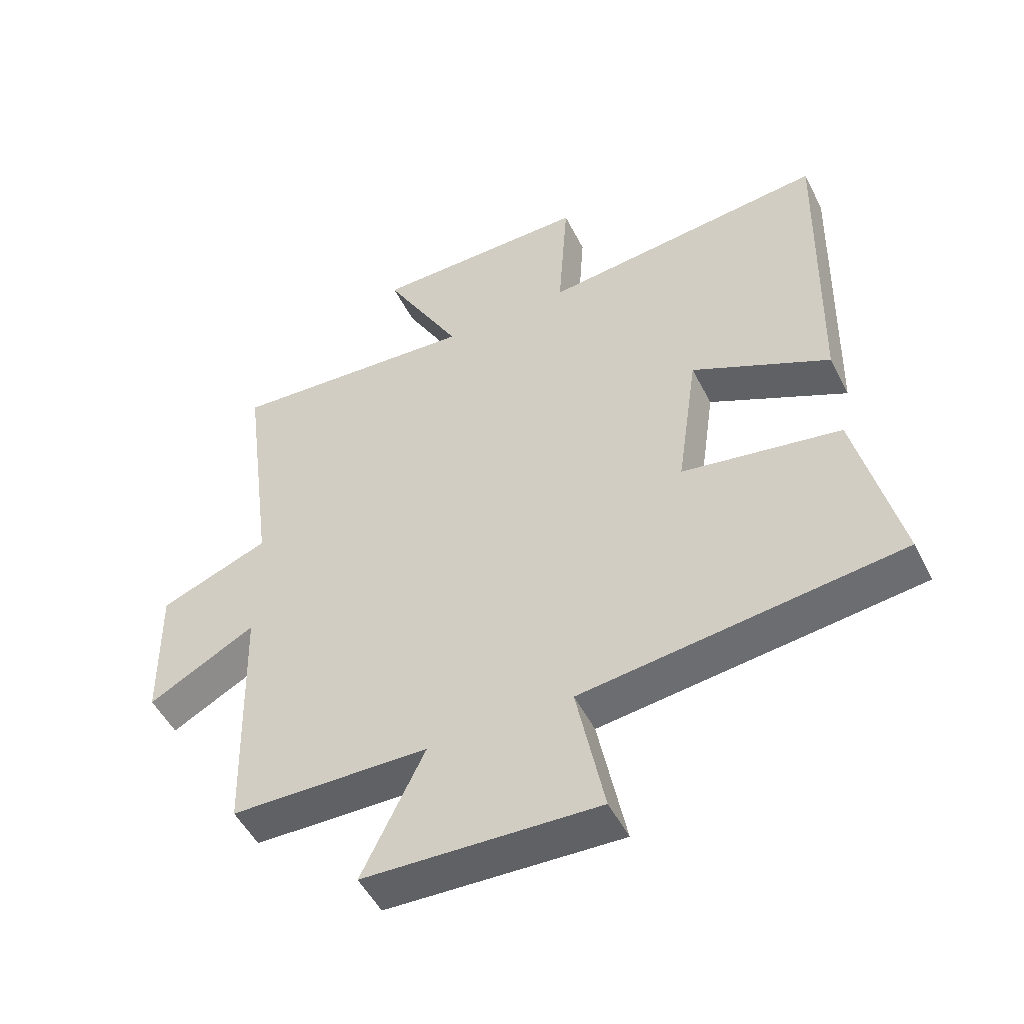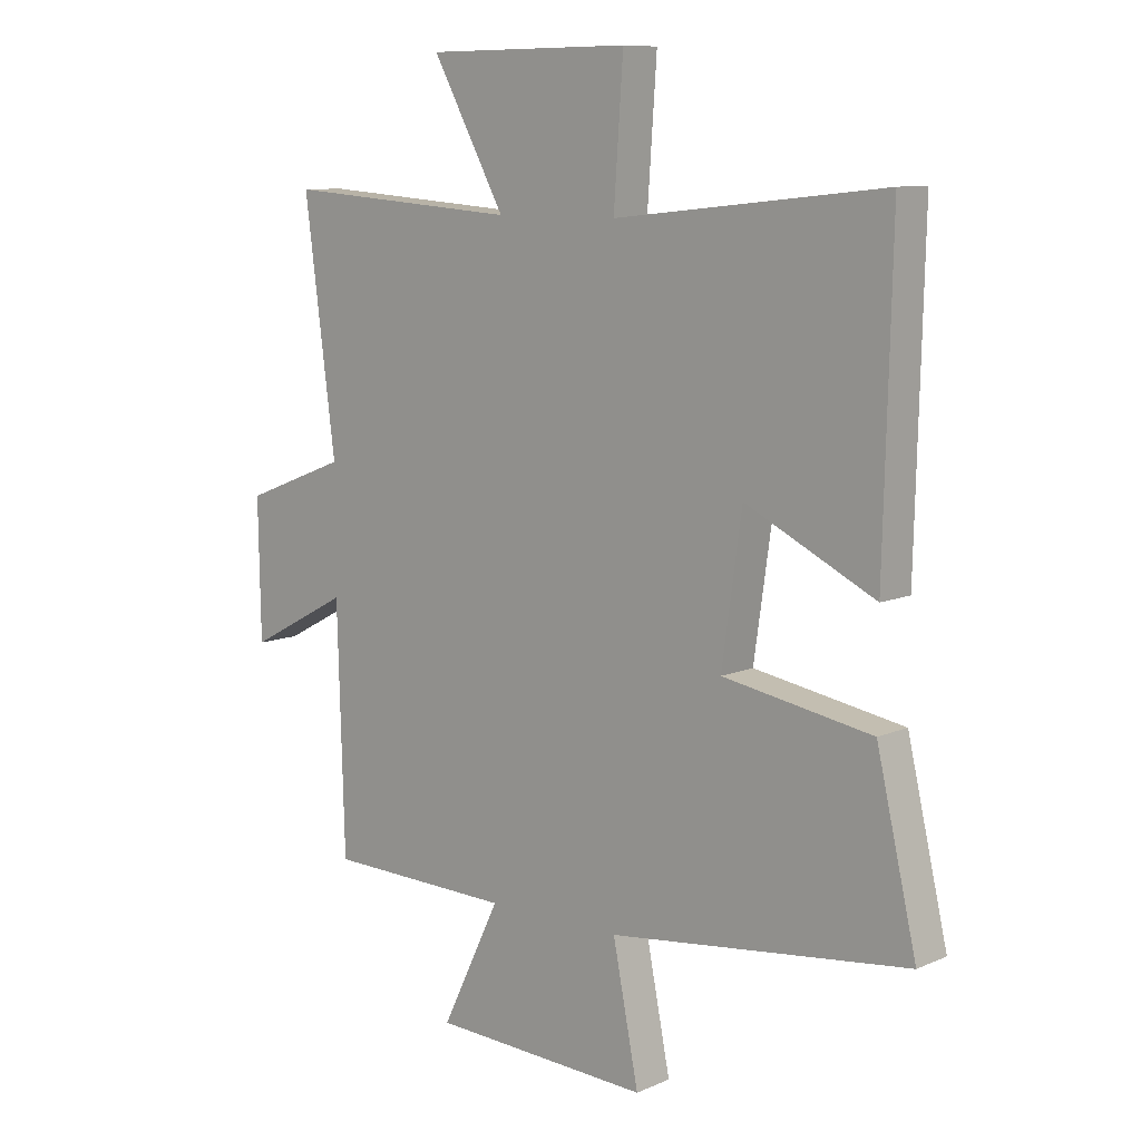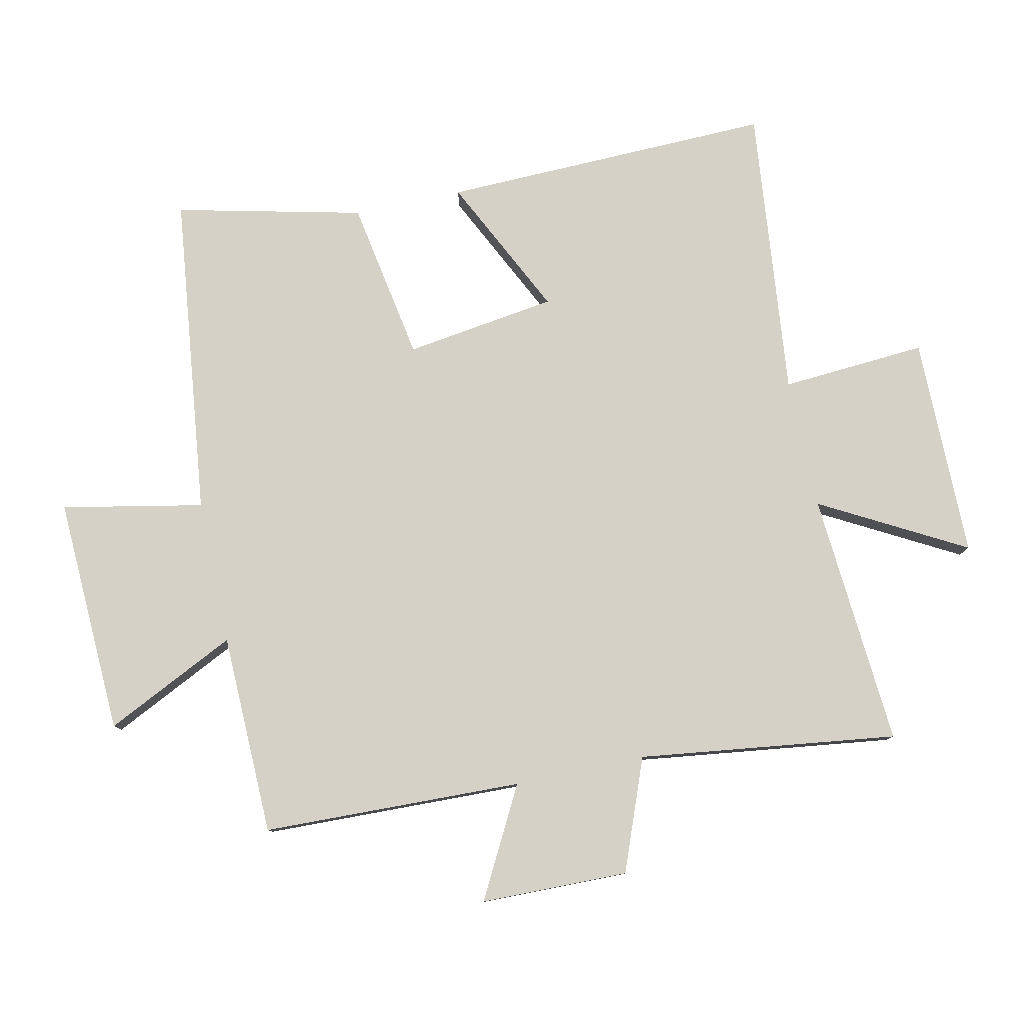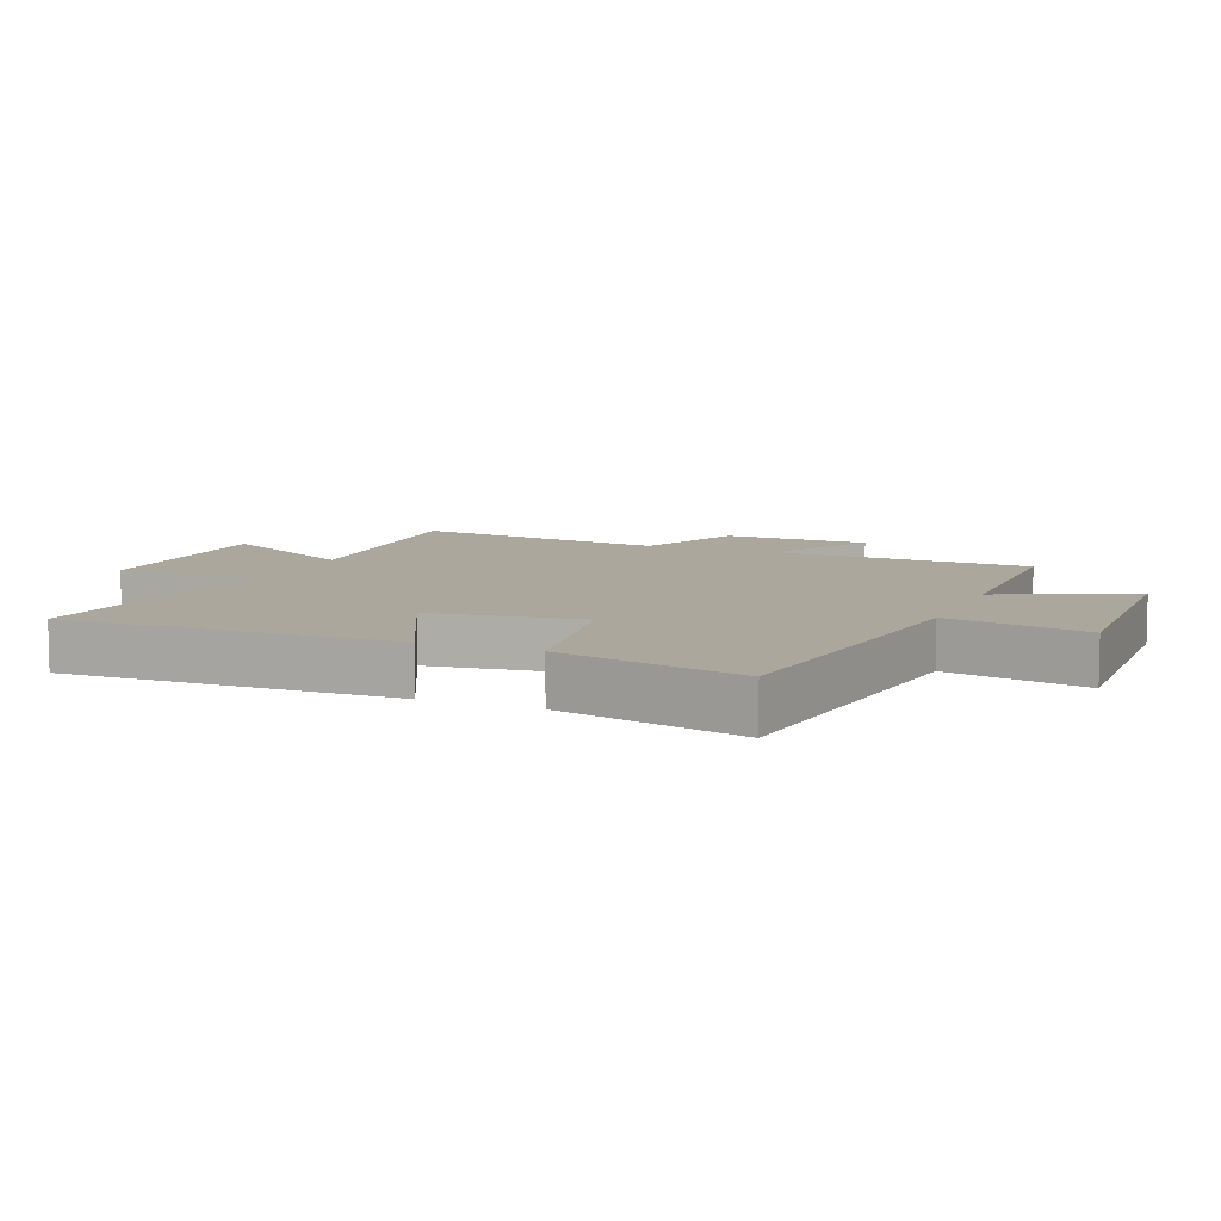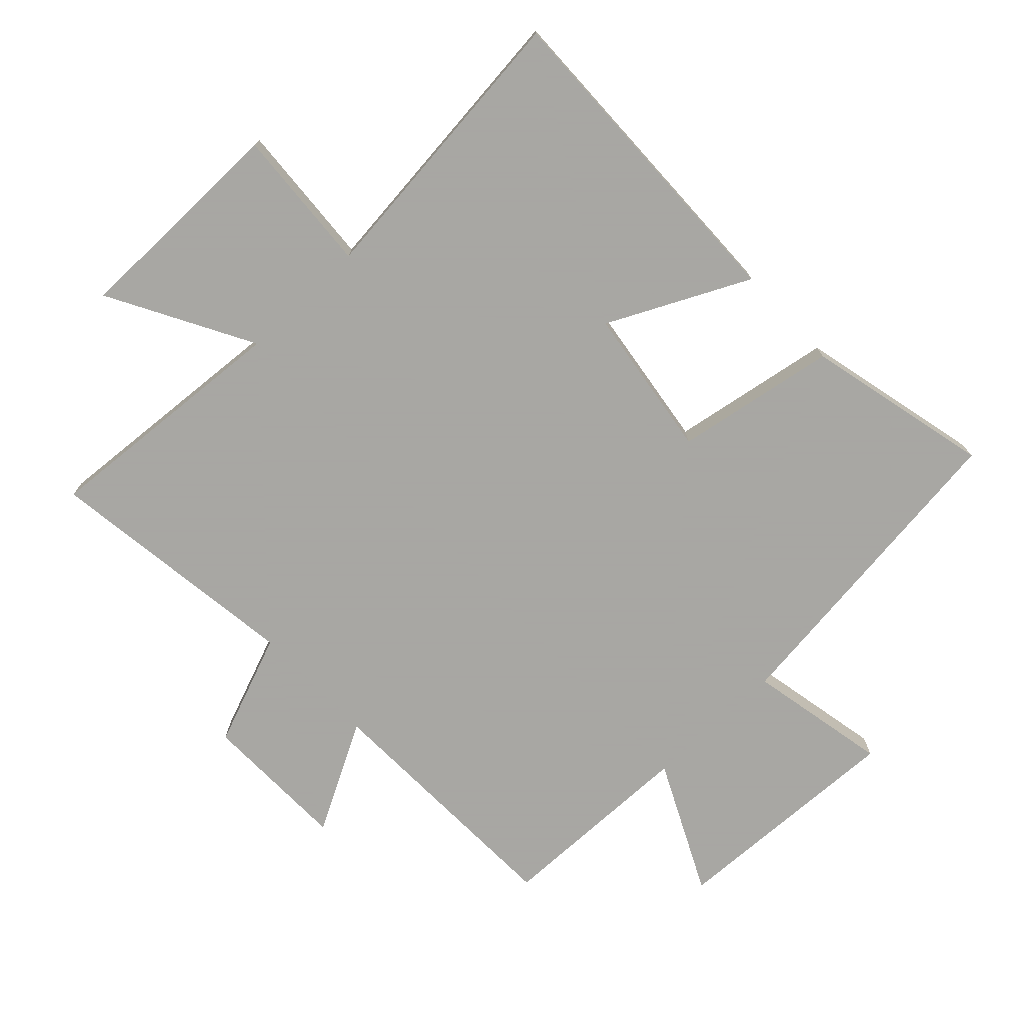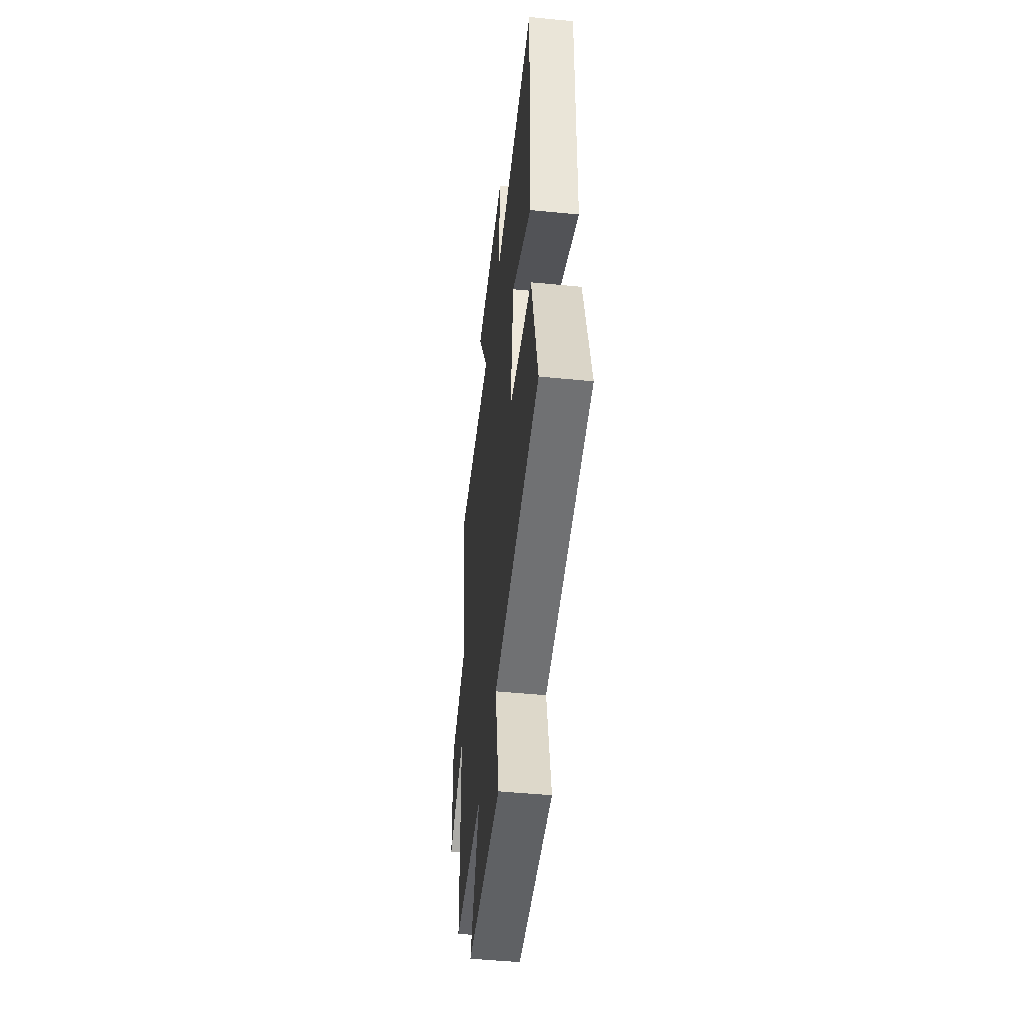
<metadata>
{"format":"obj","ext":"obj","renderer":"f3d","projection":"perspective","resolution":1024,"background":"white","views":[{"elev":-50.6,"azim":26.3,"up":"+Z"},{"elev":9.5,"azim":41.7,"up":"+Z"},{"elev":79.5,"azim":-102.1,"up":"+Y"},{"elev":8.4,"azim":112.8,"up":"+Y"},{"elev":-74.4,"azim":43.4,"up":"+Y"},{"elev":-48.3,"azim":83.7,"up":"+Z"}]}
</metadata>
<code>
v -0.553 0.07 0.53
v -0.153 0.07 0.5
v -0.277 0.07 0.726
v 0.071 0.07 0.728
v 0.055 0.07 0.5
v 0.513 0.07 0.548
v 0.5 0.07 0.028
v 0.28 0.07 0.136
v 0.246 0.07 -0.102
v 0.5 0.07 -0.146
v 0.568 0.07 -0.439
v 0.059 0.07 -0.5
v 0.103 0.07 -0.722
v -0.271 0.07 -0.706
v -0.171 0.07 -0.5
v -0.488 0.07 -0.493
v -0.5 0.07 -0.084
v -0.672 0.07 -0.176
v -0.676 0.07 0.056
v -0.5 0.07 0.124
v -0.553 0 0.53
v -0.153 0 0.5
v -0.277 0 0.726
v 0.071 0 0.728
v 0.055 0 0.5
v 0.513 0 0.548
v 0.5 0 0.028
v 0.28 0 0.136
v 0.246 0 -0.102
v 0.5 0 -0.146
v 0.568 0 -0.439
v 0.059 0 -0.5
v 0.103 0 -0.722
v -0.271 0 -0.706
v -0.171 0 -0.5
v -0.488 0 -0.493
v -0.5 0 -0.084
v -0.672 0 -0.176
v -0.676 0 0.056
v -0.5 0 0.124
f 17 18 19 20
f 15 16 17 20
f 15 20 1 2
f 12 13 14 15
f 11 12 15
f 10 11 15
f 9 10 15
f 8 9 15 2
f 5 6 7 8
f 5 8 2 3
f 3 4 5
f 40 39 38 37
f 40 37 36 35
f 22 21 40 35
f 35 34 33 32
f 35 32 31
f 35 31 30
f 35 30 29
f 22 35 29 28
f 28 27 26 25
f 23 22 28 25
f 25 24 23
f 1 21 22 2
f 2 22 23 3
f 3 23 24 4
f 4 24 25 5
f 5 25 26 6
f 6 26 27 7
f 7 27 28 8
f 8 28 29 9
f 9 29 30 10
f 10 30 31 11
f 11 31 32 12
f 12 32 33 13
f 13 33 34 14
f 14 34 35 15
f 15 35 36 16
f 16 36 37 17
f 17 37 38 18
f 18 38 39 19
f 19 39 40 20
f 20 40 21 1

</code>
